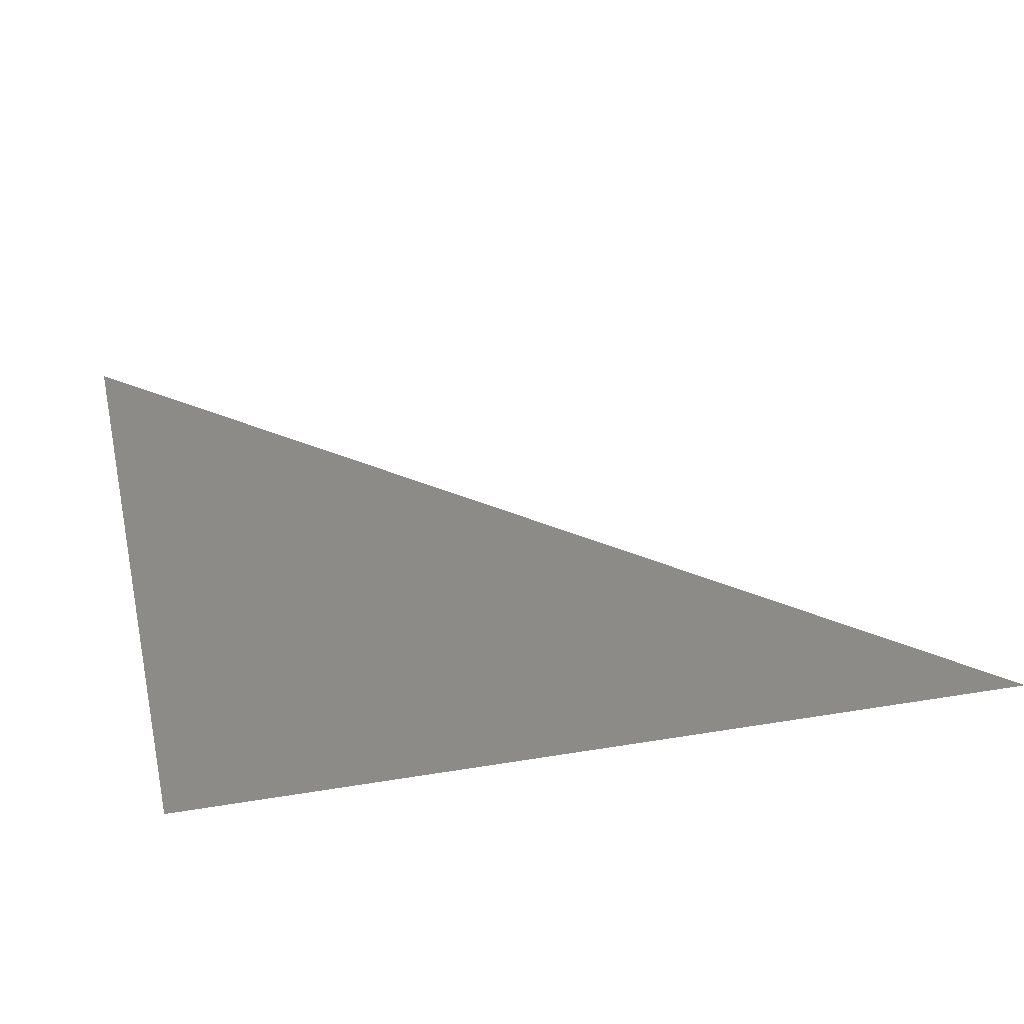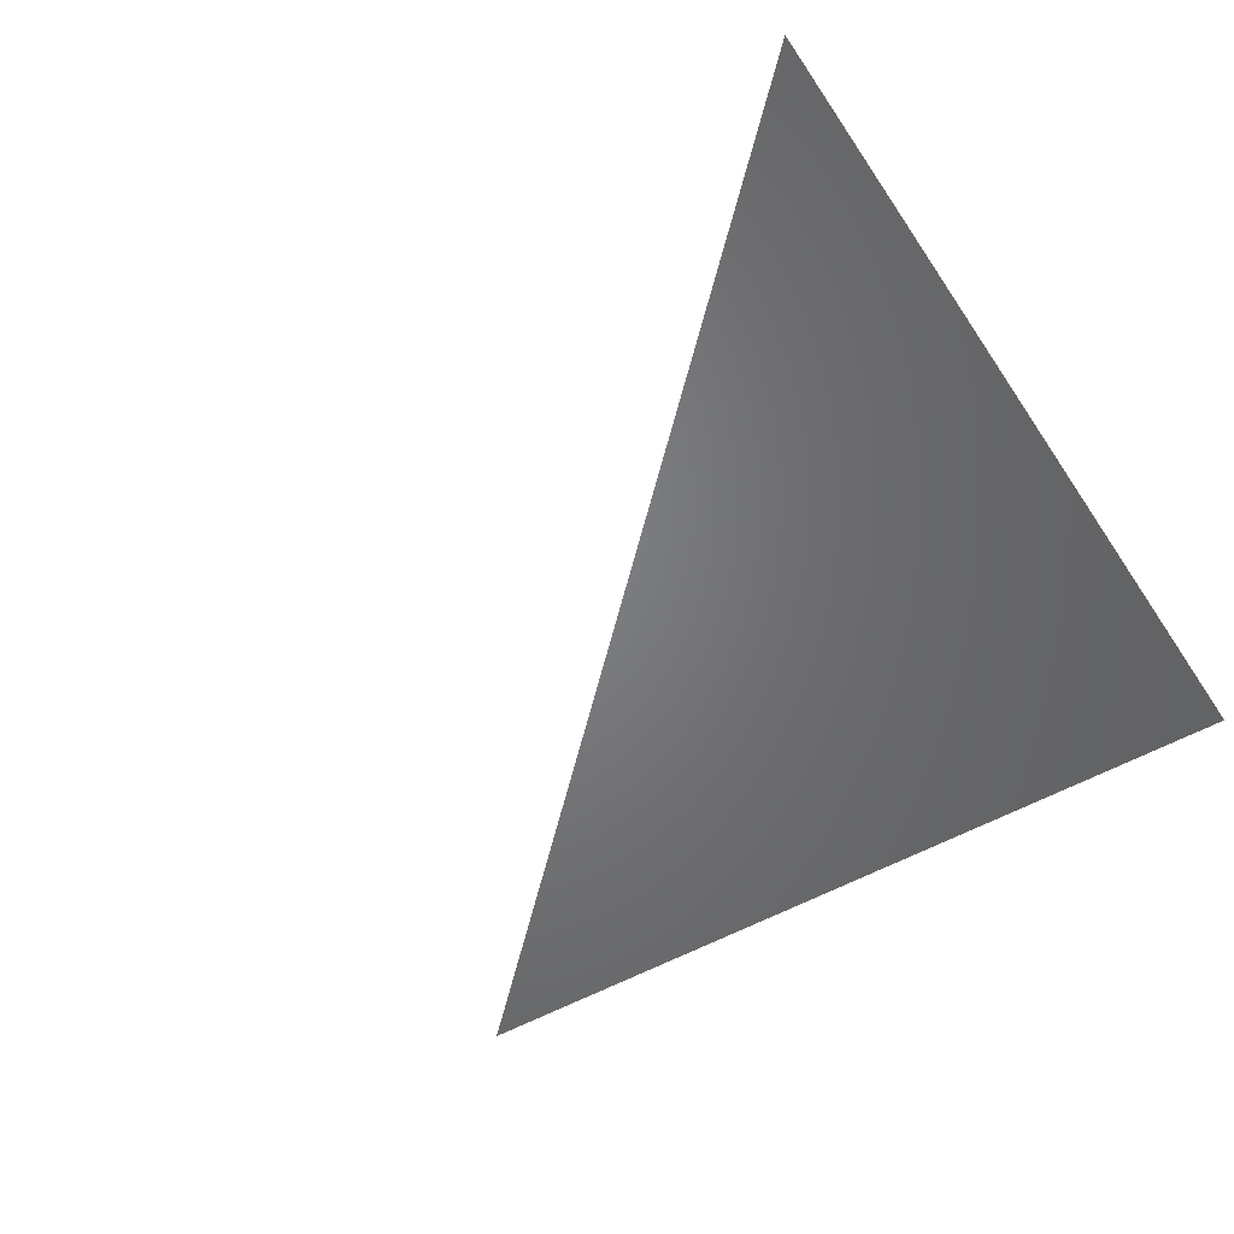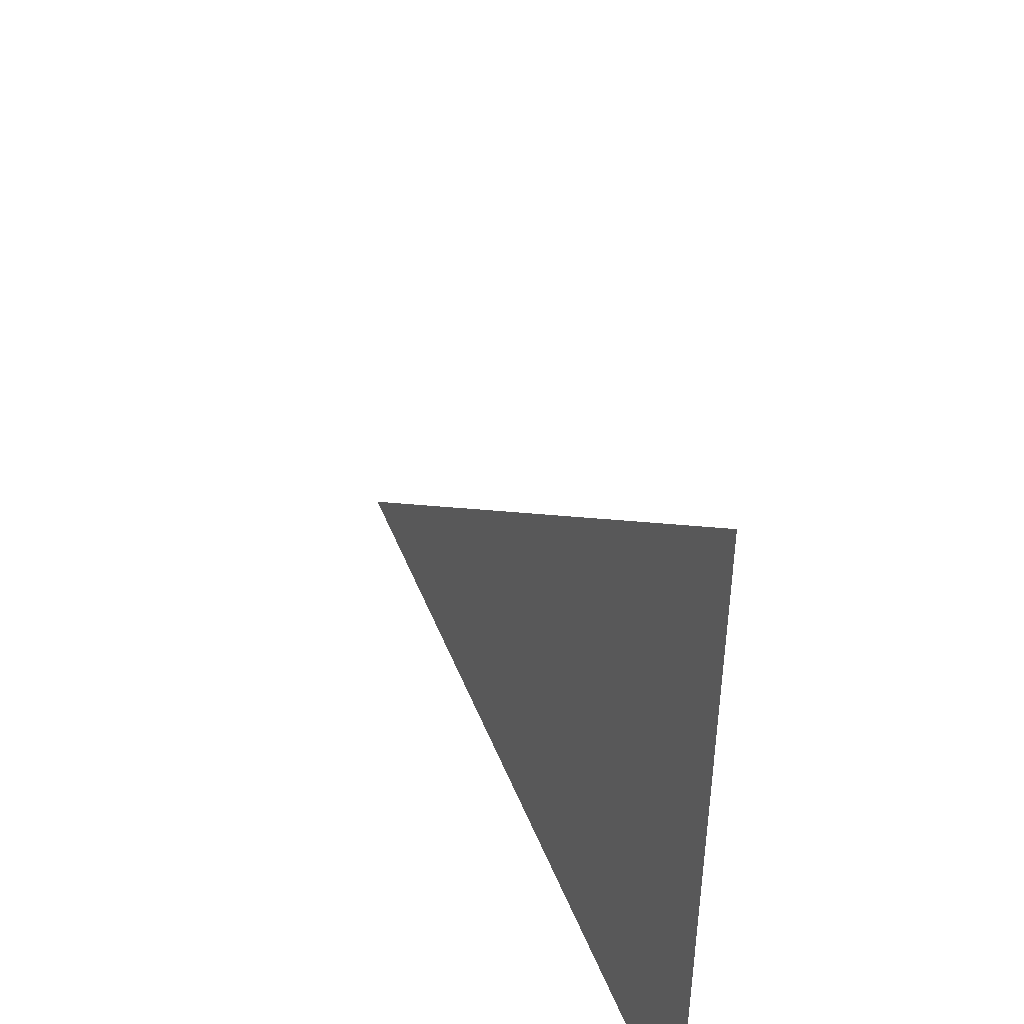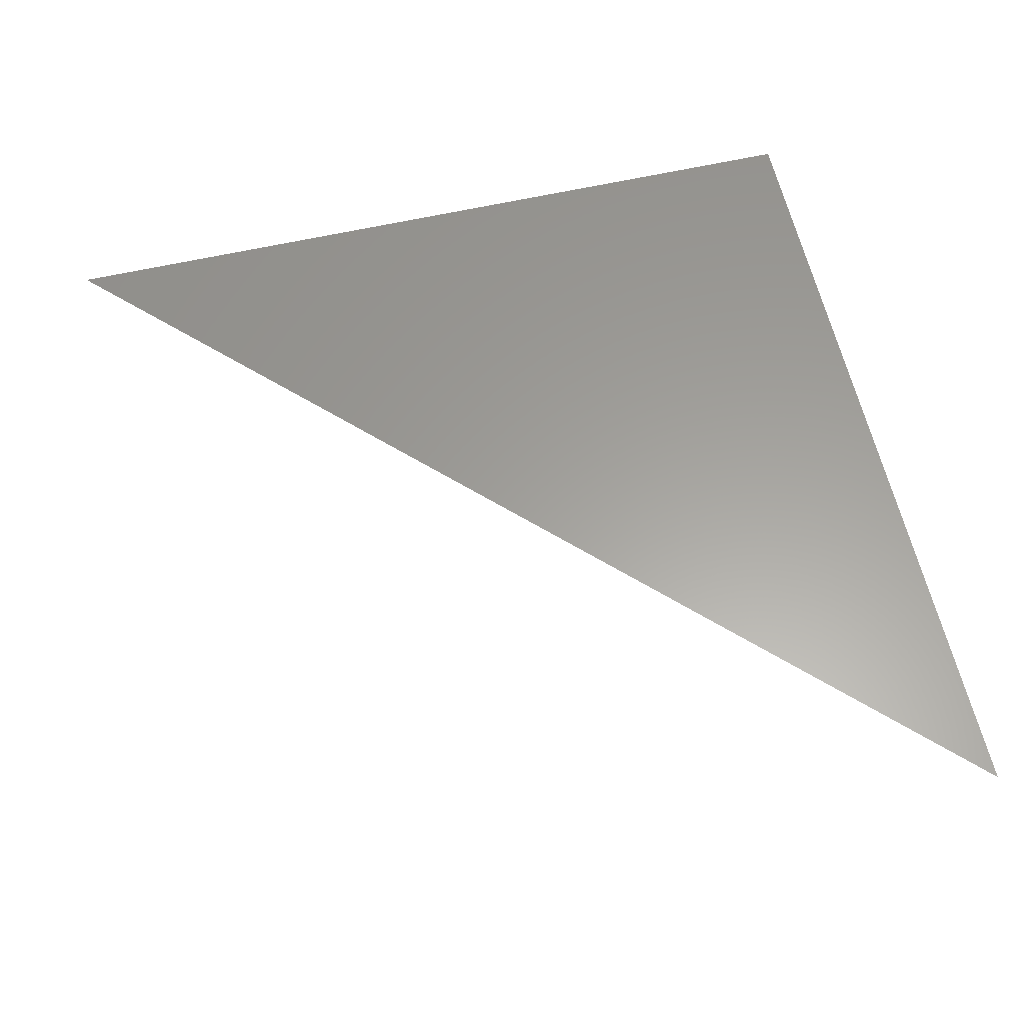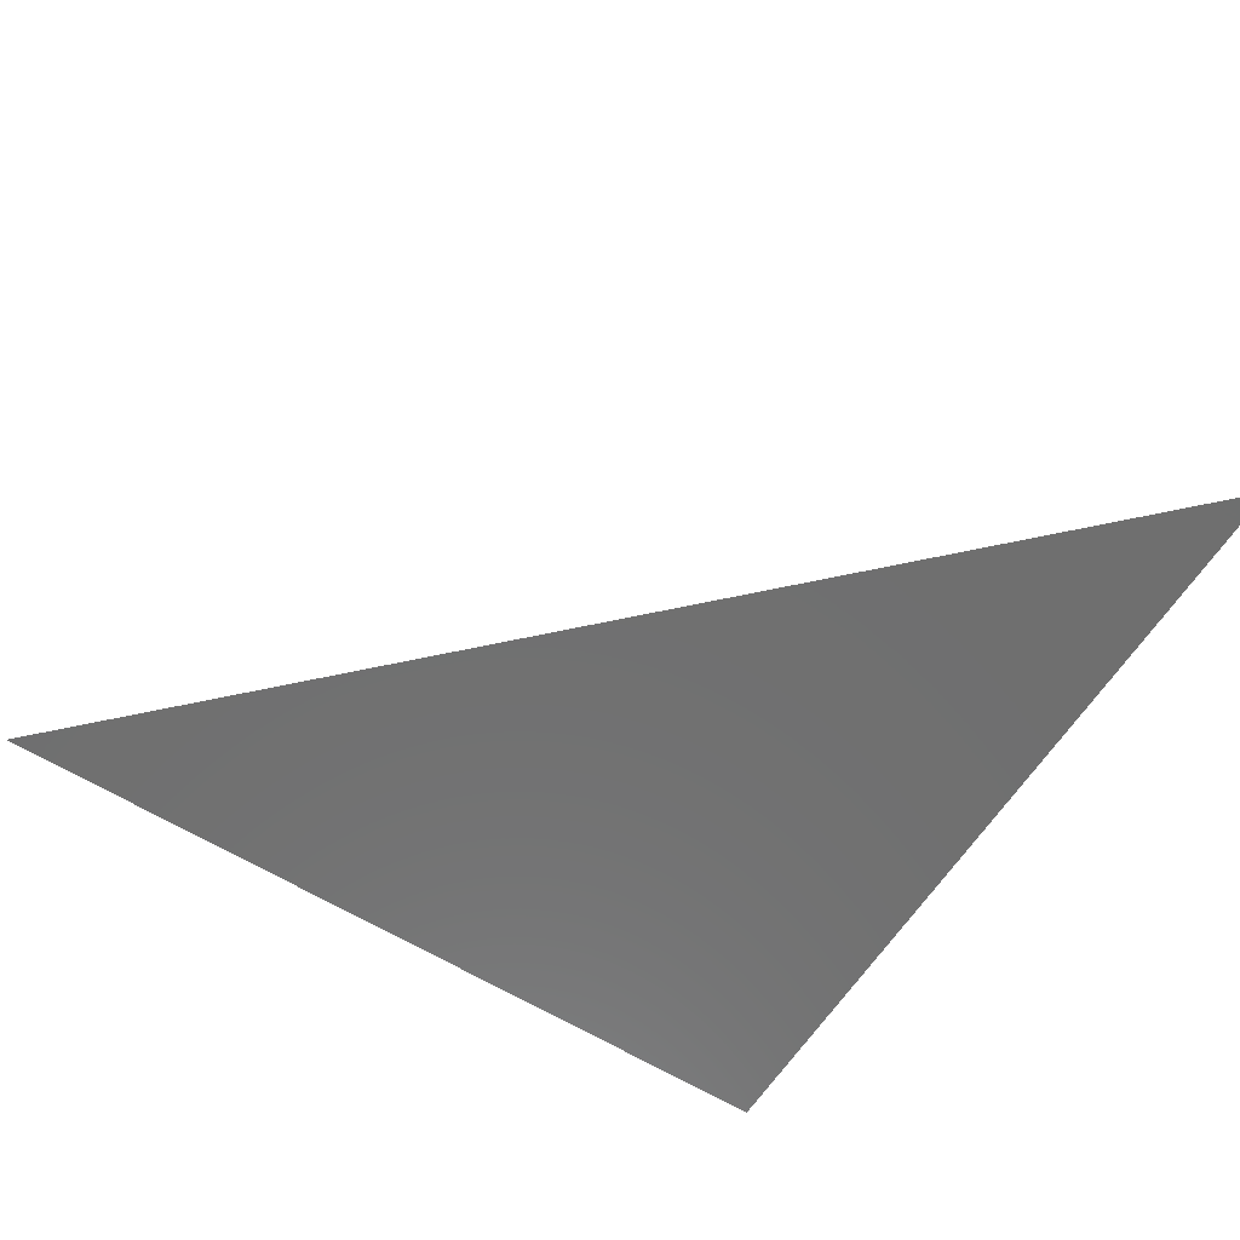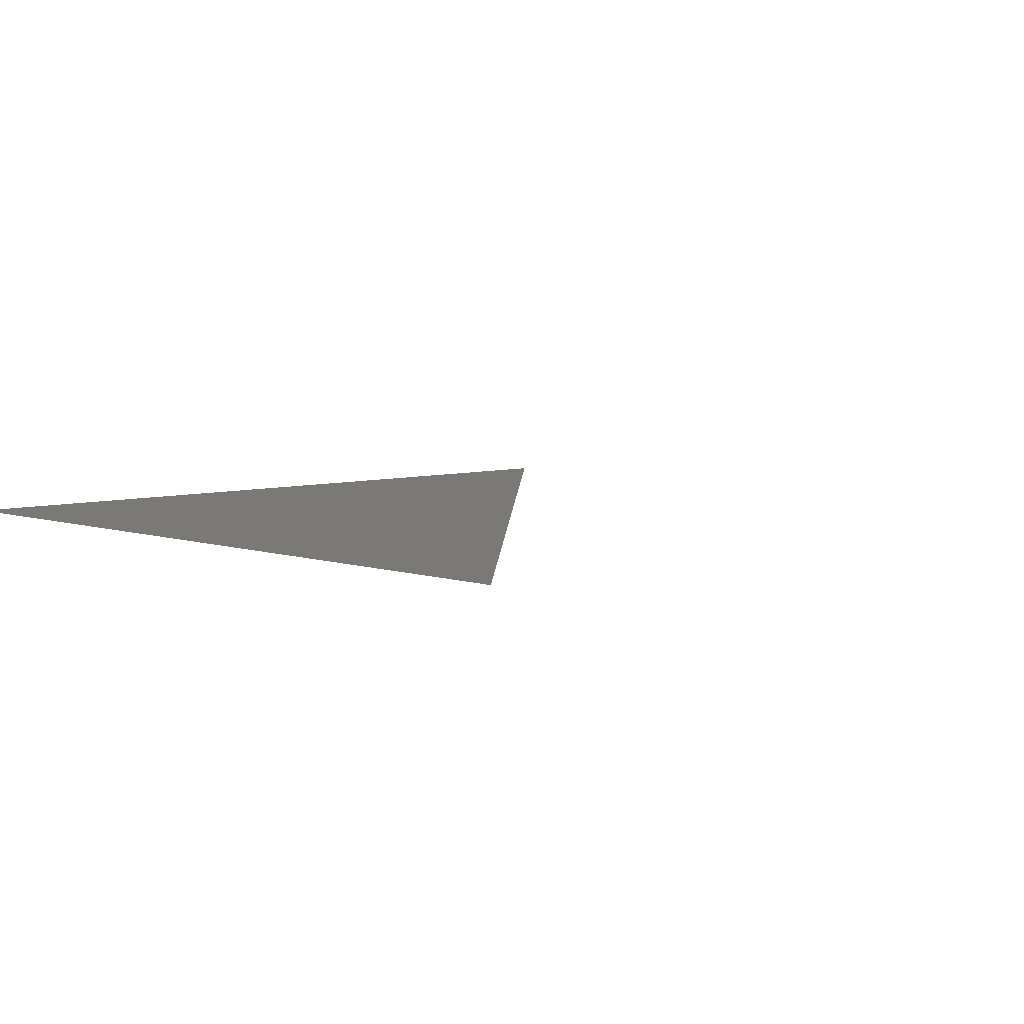
<metadata>
{"format":"stl","ext":"stl","renderer":"f3d","projection":"perspective","resolution":1024,"background":"white","views":[{"elev":32.7,"azim":166.9,"up":"+Y"},{"elev":-50.9,"azim":32.4,"up":"+Y"},{"elev":48.0,"azim":68.8,"up":"+Z"},{"elev":61.0,"azim":-13.0,"up":"+Y"},{"elev":-61.2,"azim":-32.3,"up":"+Y"},{"elev":5.9,"azim":-133.2,"up":"+Y"}]}
</metadata>
<code>
# stl→obj: 1 verts, 12 faces
v 12.28 4.985 39.23
f 1 1 1
f 1 1 1
f 1 1 1
f 1 1 1
f 1 1 1
f 1 1 1
f 1 1 1
f 1 1 1
f 1 1 1
f 1 1 1
f 1 1 1
f 1 1 1

</code>
